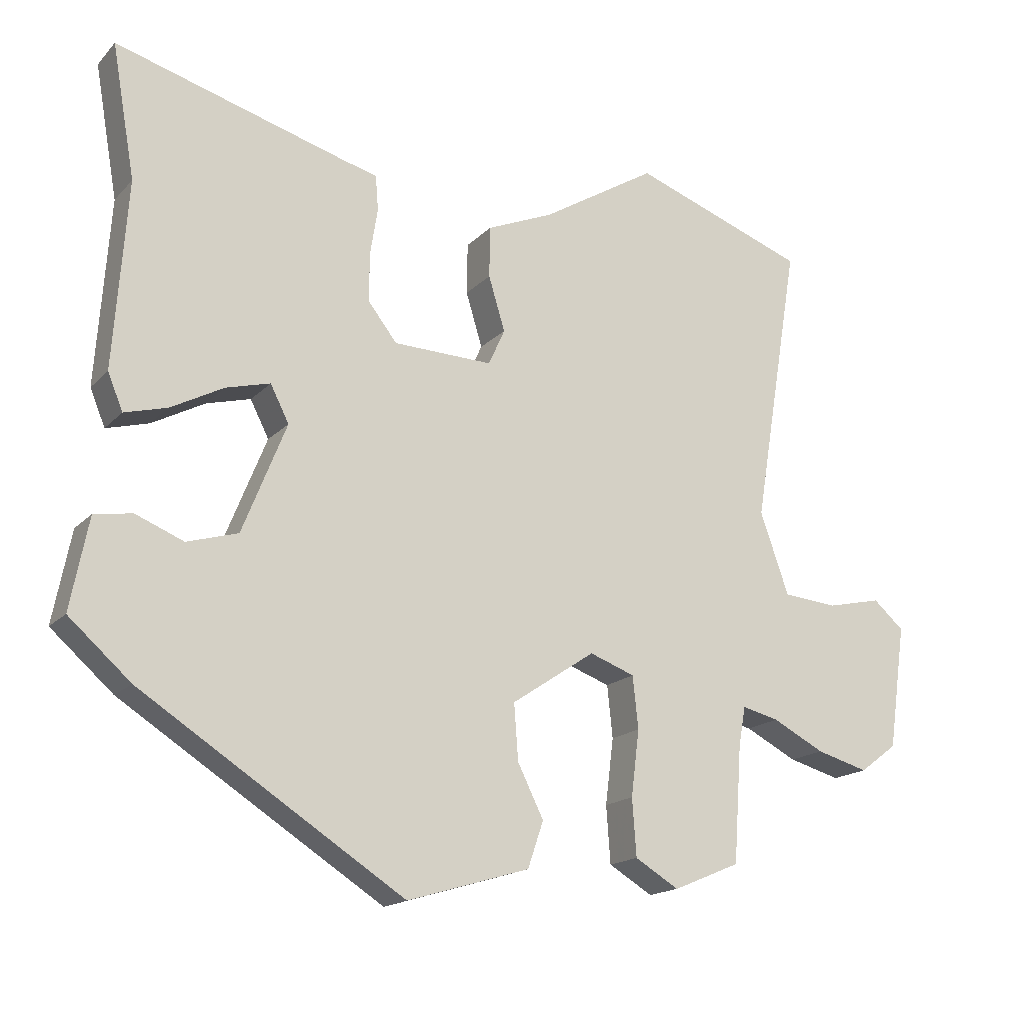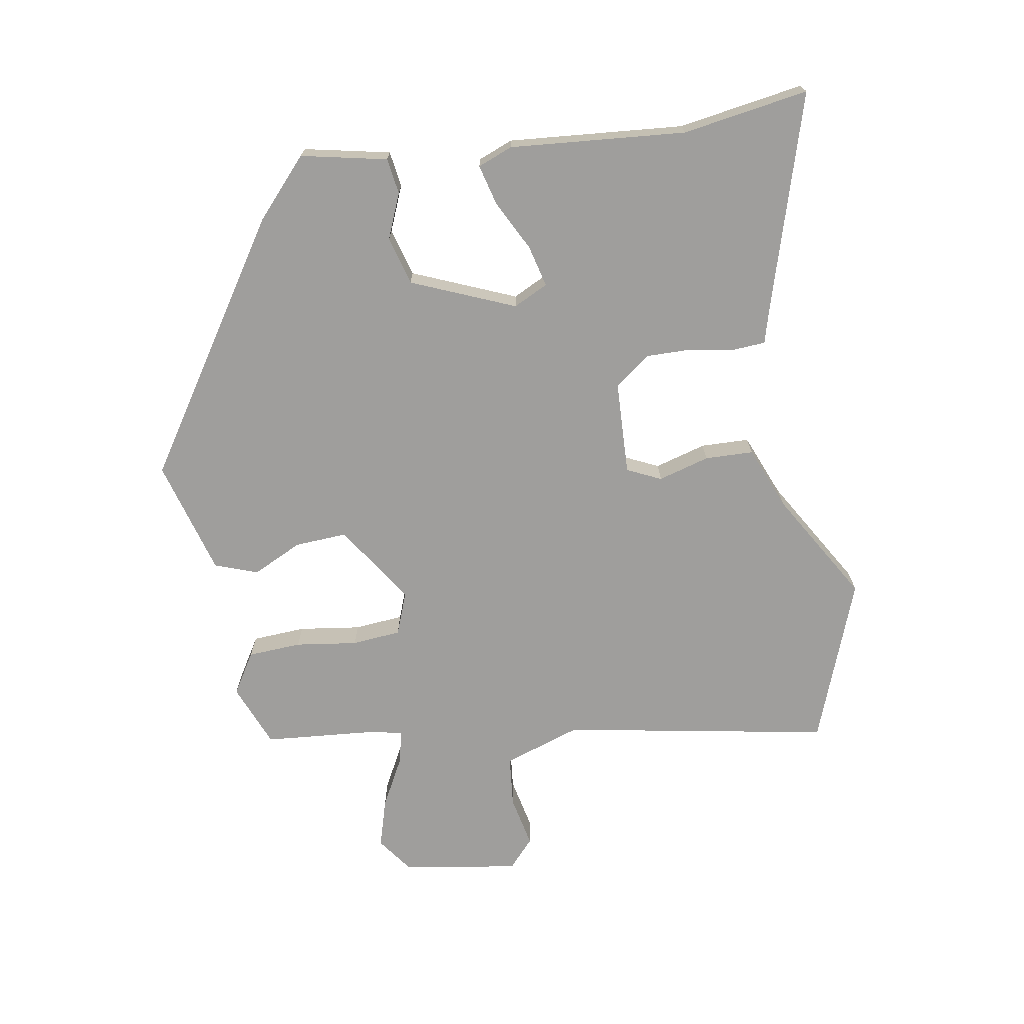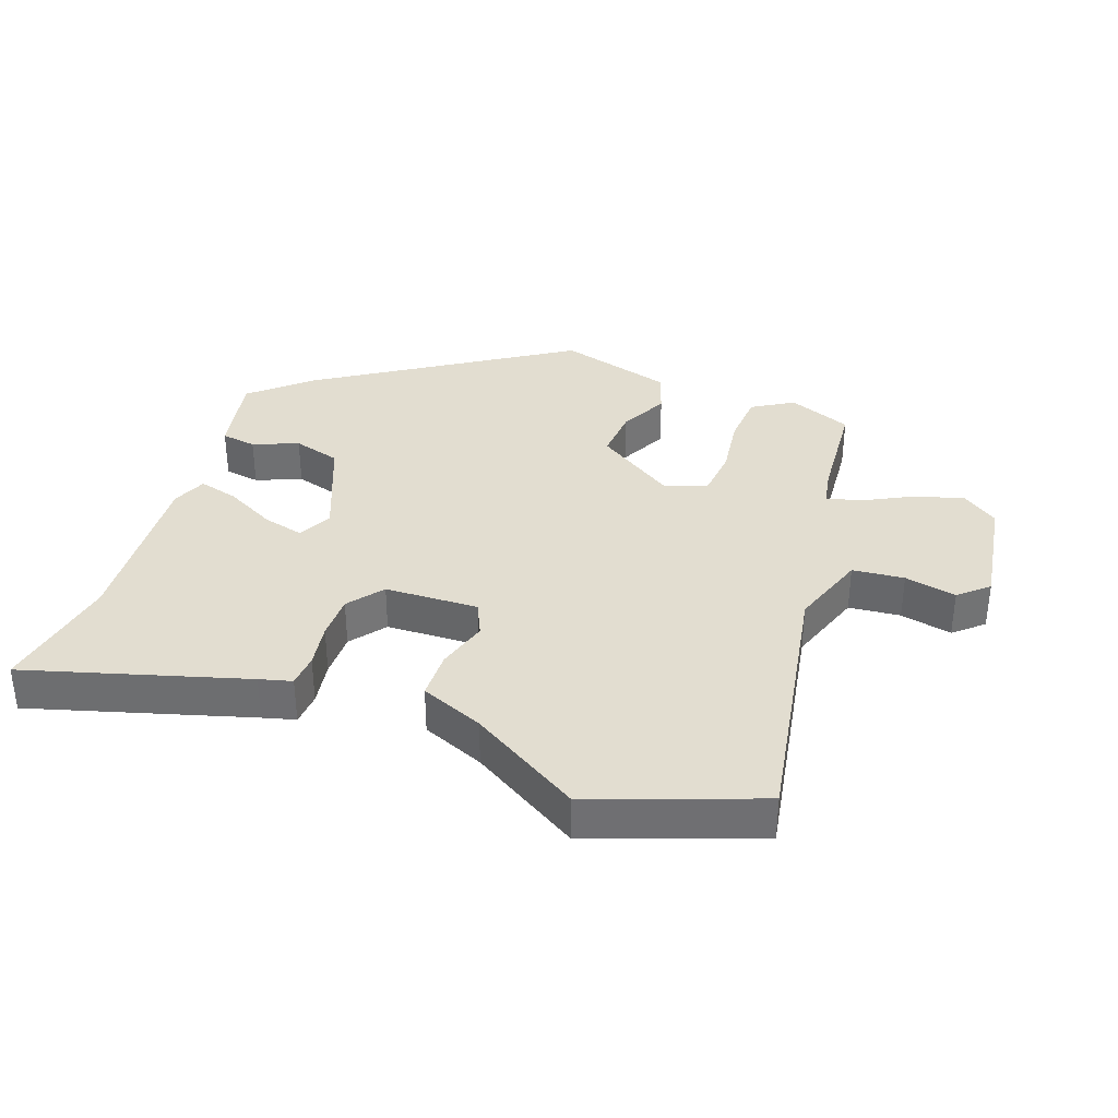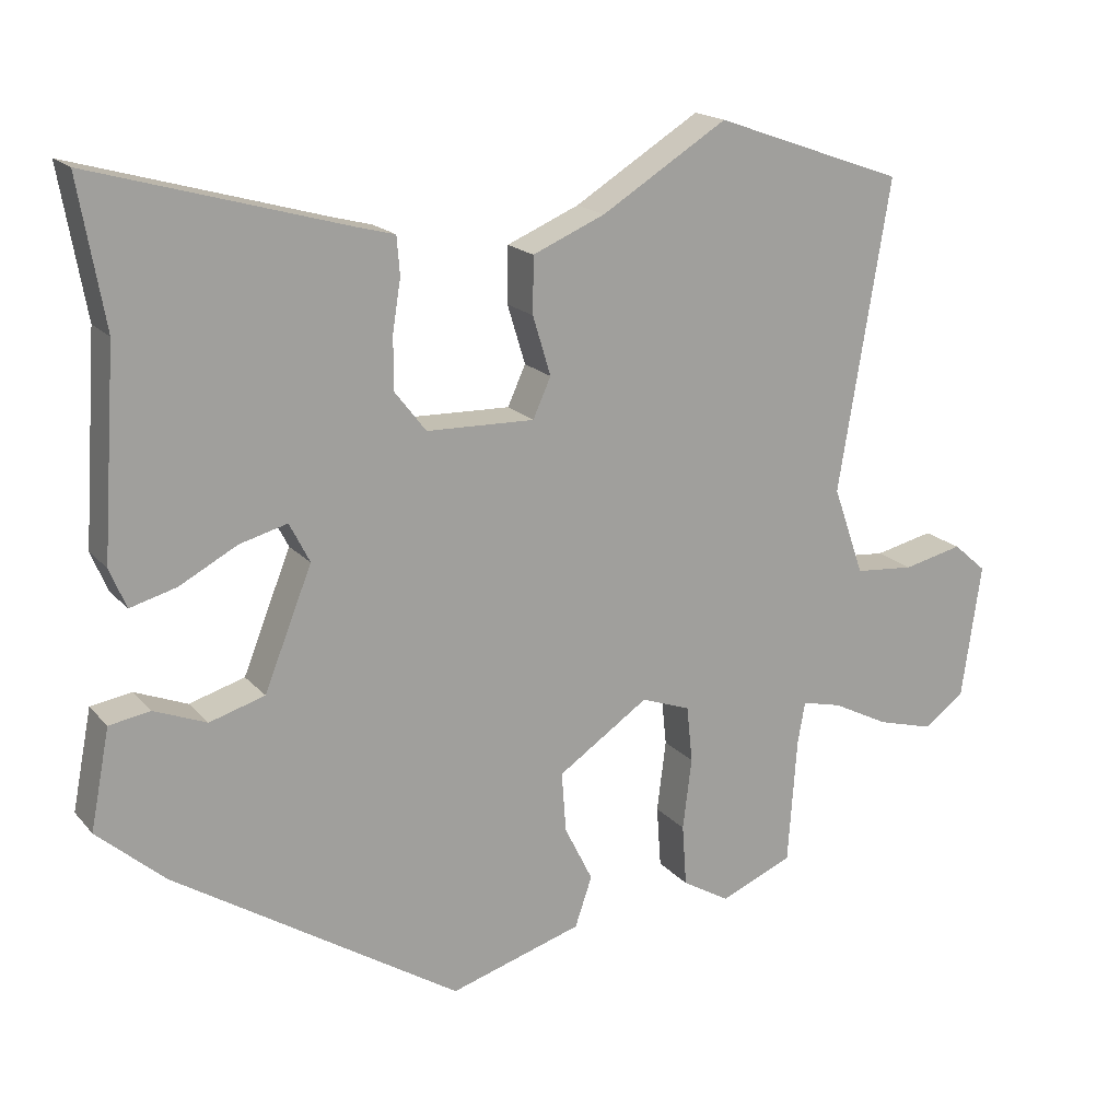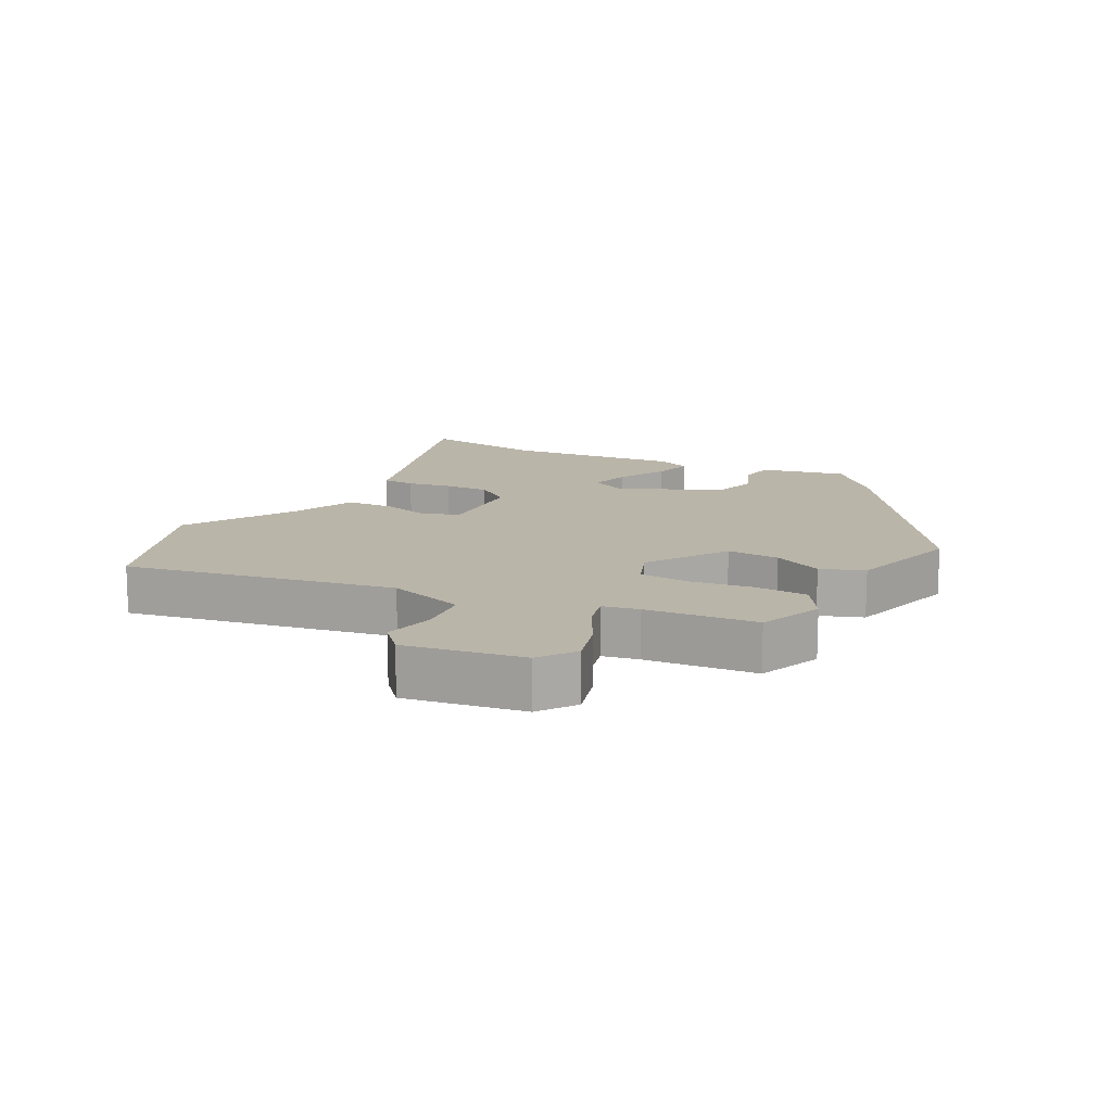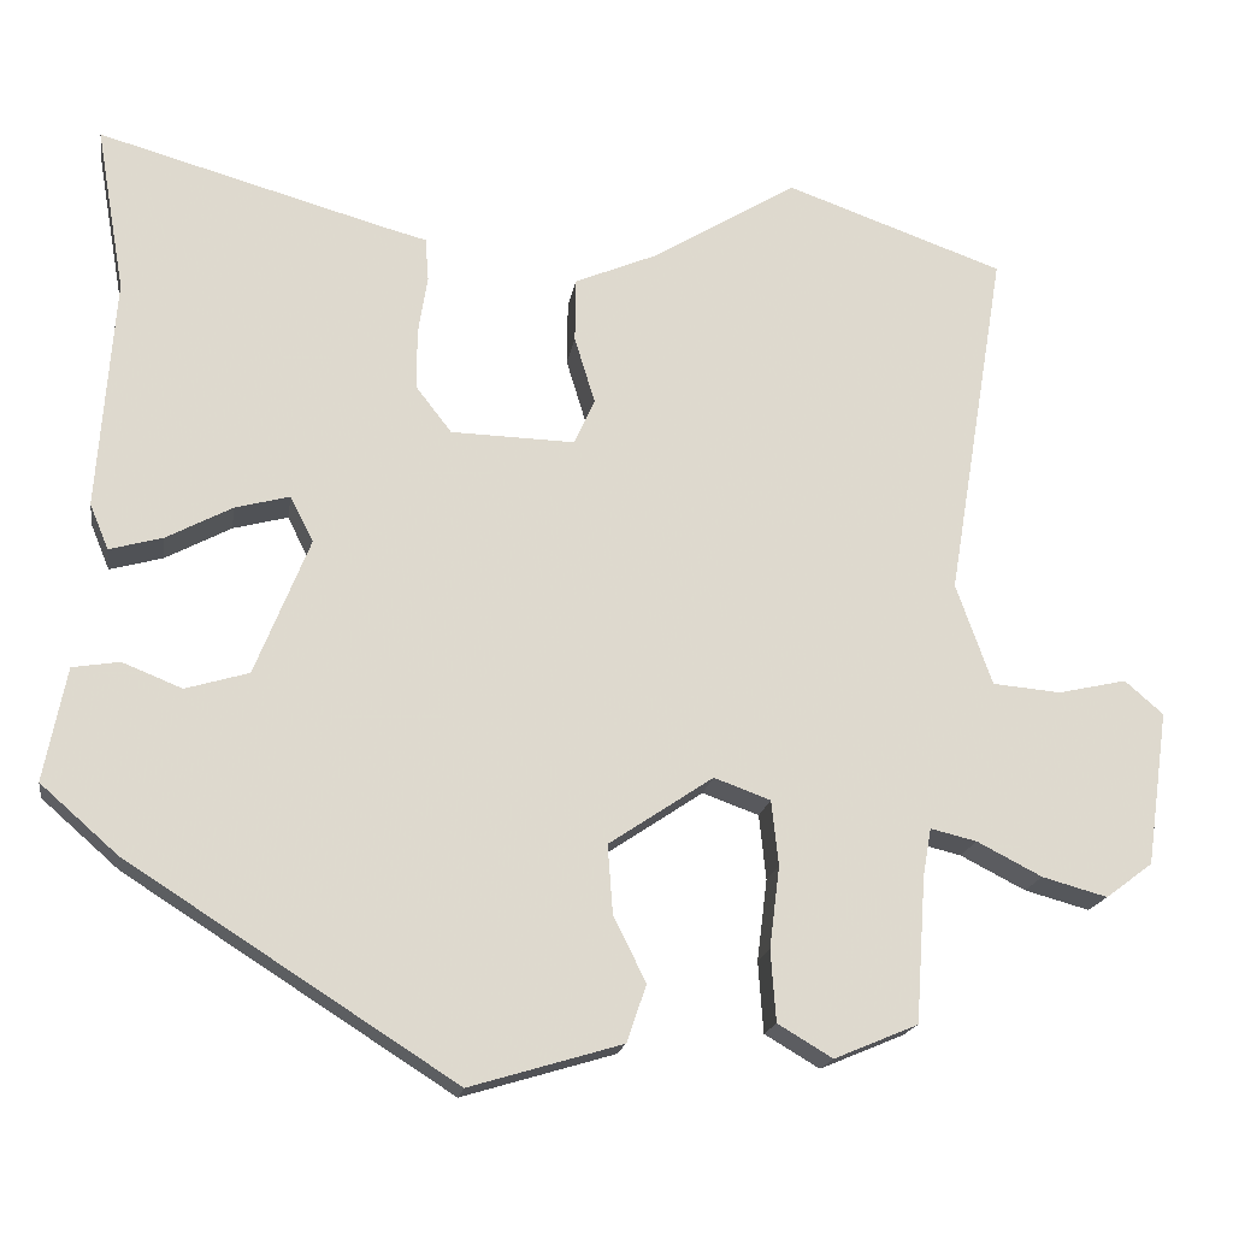
<metadata>
{"format":"obj","ext":"obj","renderer":"f3d","projection":"perspective","resolution":1024,"background":"white","views":[{"elev":-17.0,"azim":-28.3,"up":"+Z"},{"elev":-70.9,"azim":-81.2,"up":"+Y"},{"elev":35.3,"azim":19.4,"up":"+Y"},{"elev":18.1,"azim":-27.5,"up":"+Z"},{"elev":13.6,"azim":116.9,"up":"+Y"},{"elev":-18.2,"azim":-8.8,"up":"+Z"}]}
</metadata>
<code>
v -0.444 0.07 -0.304
v -0.534 0.07 -0.225
v -0.508 0.07 -0.092
v -0.453 0.07 -0.083
v -0.383 0.07 -0.111
v -0.309 0.07 -0.089
v -0.245 0.07 0.071
v -0.272 0.07 0.124
v -0.336 0.07 0.107
v -0.413 0.07 0.066
v -0.475 0.07 0.049
v -0.497 0.07 0.102
v -0.478 0.07 0.374
v -0.512 0.07 0.568
v -0.174 0.07 0.472
v -0.124 0.07 0.459
v -0.12 0.07 0.408
v -0.131 0.07 0.339
v -0.131 0.07 0.269
v -0.089 0.07 0.215
v 0.056 0.07 0.211
v 0.08 0.07 0.264
v 0.056 0.07 0.343
v 0.057 0.07 0.418
v 0.154 0.07 0.459
v 0.323 0.07 0.563
v 0.579 0.07 0.472
v 0.51 0.07 0.057
v 0.552 0.07 -0.062
v 0.632 0.07 -0.069
v 0.712 0.07 -0.051
v 0.757 0.07 -0.09
v 0.731 0.07 -0.271
v 0.676 0.07 -0.312
v 0.6 0.07 -0.291
v 0.524 0.07 -0.252
v 0.47 0.07 -0.239
v 0.46 0.07 -0.295
v 0.448 0.07 -0.465
v 0.35 0.07 -0.506
v 0.286 0.07 -0.468
v 0.28 0.07 -0.385
v 0.292 0.07 -0.289
v 0.284 0.07 -0.213
v 0.218 0.07 -0.189
v 0.096 0.07 -0.271
v 0.102 0.07 -0.352
v 0.14 0.07 -0.428
v 0.117 0.07 -0.495
v -0.061 0.07 -0.548
v -0.444 0 -0.304
v -0.534 0 -0.225
v -0.508 0 -0.092
v -0.453 0 -0.083
v -0.383 0 -0.111
v -0.309 0 -0.089
v -0.245 0 0.071
v -0.272 0 0.124
v -0.336 0 0.107
v -0.413 0 0.066
v -0.475 0 0.049
v -0.497 0 0.102
v -0.478 0 0.374
v -0.512 0 0.568
v -0.174 0 0.472
v -0.124 0 0.459
v -0.12 0 0.408
v -0.131 0 0.339
v -0.131 0 0.269
v -0.089 0 0.215
v 0.056 0 0.211
v 0.08 0 0.264
v 0.056 0 0.343
v 0.057 0 0.418
v 0.154 0 0.459
v 0.323 0 0.563
v 0.579 0 0.472
v 0.51 0 0.057
v 0.552 0 -0.062
v 0.632 0 -0.069
v 0.712 0 -0.051
v 0.757 0 -0.09
v 0.731 0 -0.271
v 0.676 0 -0.312
v 0.6 0 -0.291
v 0.524 0 -0.252
v 0.47 0 -0.239
v 0.46 0 -0.295
v 0.448 0 -0.465
v 0.35 0 -0.506
v 0.286 0 -0.468
v 0.28 0 -0.385
v 0.292 0 -0.289
v 0.284 0 -0.213
v 0.218 0 -0.189
v 0.096 0 -0.271
v 0.102 0 -0.352
v 0.14 0 -0.428
v 0.117 0 -0.495
v -0.061 0 -0.548
f 47 48 49 50
f 46 47 50 1
f 45 46 1 2
f 40 41 42 43
f 38 39 40 43
f 37 38 43 44
f 33 34 35 36
f 33 36 37
f 30 31 32 33
f 29 30 33 37
f 28 29 37 44
f 25 26 27 28
f 22 23 24 25
f 22 25 28 44
f 15 16 17 18
f 13 14 15 18
f 13 18 19
f 12 13 19 20
f 9 10 11 12
f 8 9 12 20
f 2 3 4 5
f 45 2 5 6
f 21 22 44 45
f 21 45 6 7
f 7 8 20 21
f 100 99 98 97
f 51 100 97 96
f 52 51 96 95
f 93 92 91 90
f 93 90 89 88
f 94 93 88 87
f 86 85 84 83
f 87 86 83
f 83 82 81 80
f 87 83 80 79
f 94 87 79 78
f 78 77 76 75
f 75 74 73 72
f 94 78 75 72
f 68 67 66 65
f 68 65 64 63
f 69 68 63
f 70 69 63 62
f 62 61 60 59
f 70 62 59 58
f 55 54 53 52
f 56 55 52 95
f 95 94 72 71
f 57 56 95 71
f 71 70 58 57
f 1 51 52 2
f 2 52 53 3
f 3 53 54 4
f 4 54 55 5
f 5 55 56 6
f 6 56 57 7
f 7 57 58 8
f 8 58 59 9
f 9 59 60 10
f 10 60 61 11
f 11 61 62 12
f 12 62 63 13
f 13 63 64 14
f 14 64 65 15
f 15 65 66 16
f 16 66 67 17
f 17 67 68 18
f 18 68 69 19
f 19 69 70 20
f 20 70 71 21
f 21 71 72 22
f 22 72 73 23
f 23 73 74 24
f 24 74 75 25
f 25 75 76 26
f 26 76 77 27
f 27 77 78 28
f 28 78 79 29
f 29 79 80 30
f 30 80 81 31
f 31 81 82 32
f 32 82 83 33
f 33 83 84 34
f 34 84 85 35
f 35 85 86 36
f 36 86 87 37
f 37 87 88 38
f 38 88 89 39
f 39 89 90 40
f 40 90 91 41
f 41 91 92 42
f 42 92 93 43
f 43 93 94 44
f 44 94 95 45
f 45 95 96 46
f 46 96 97 47
f 47 97 98 48
f 48 98 99 49
f 49 99 100 50
f 50 100 51 1

</code>
